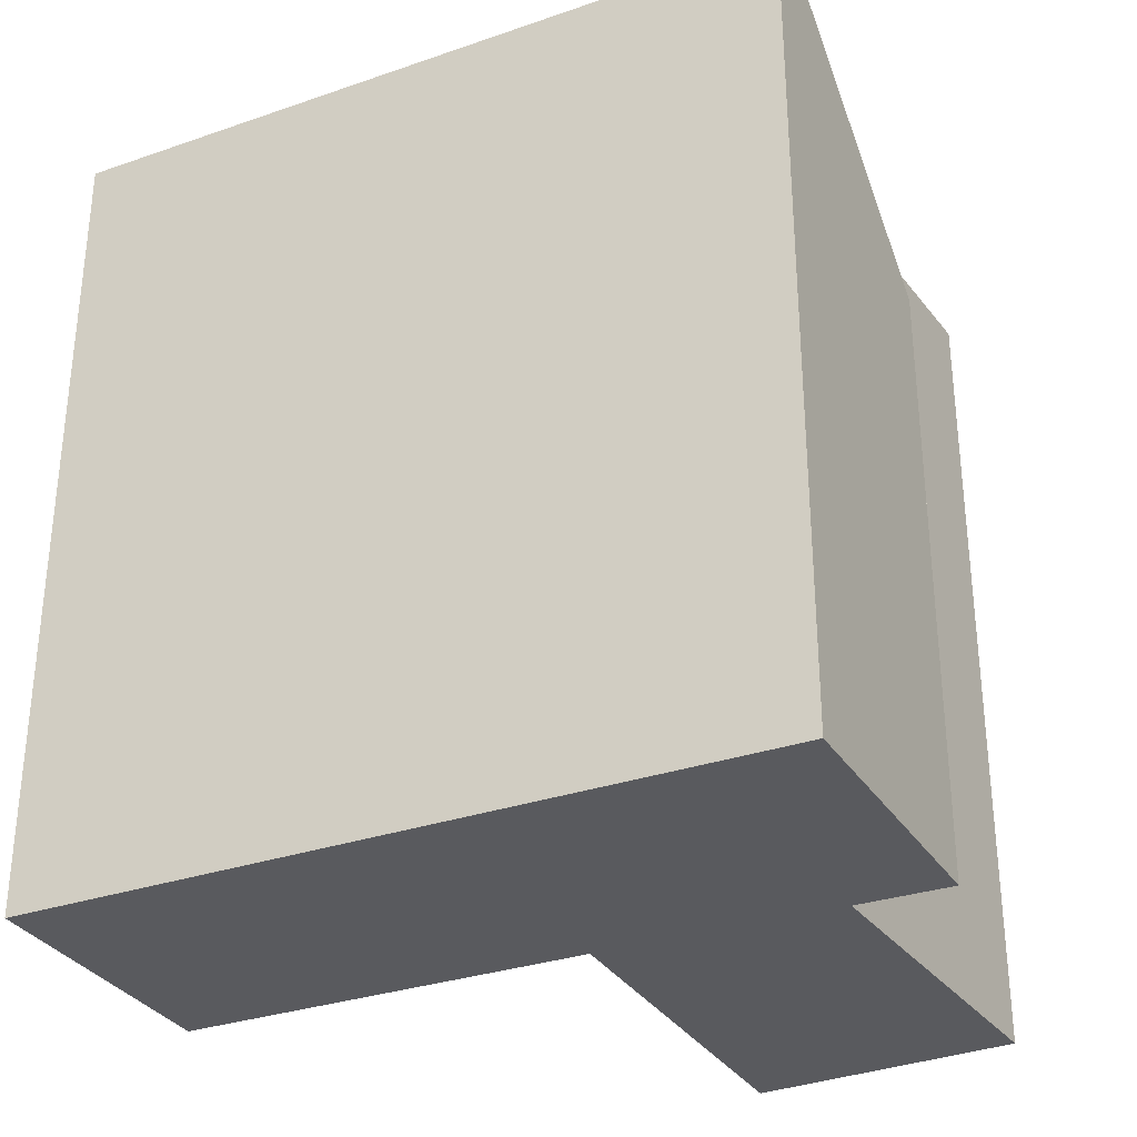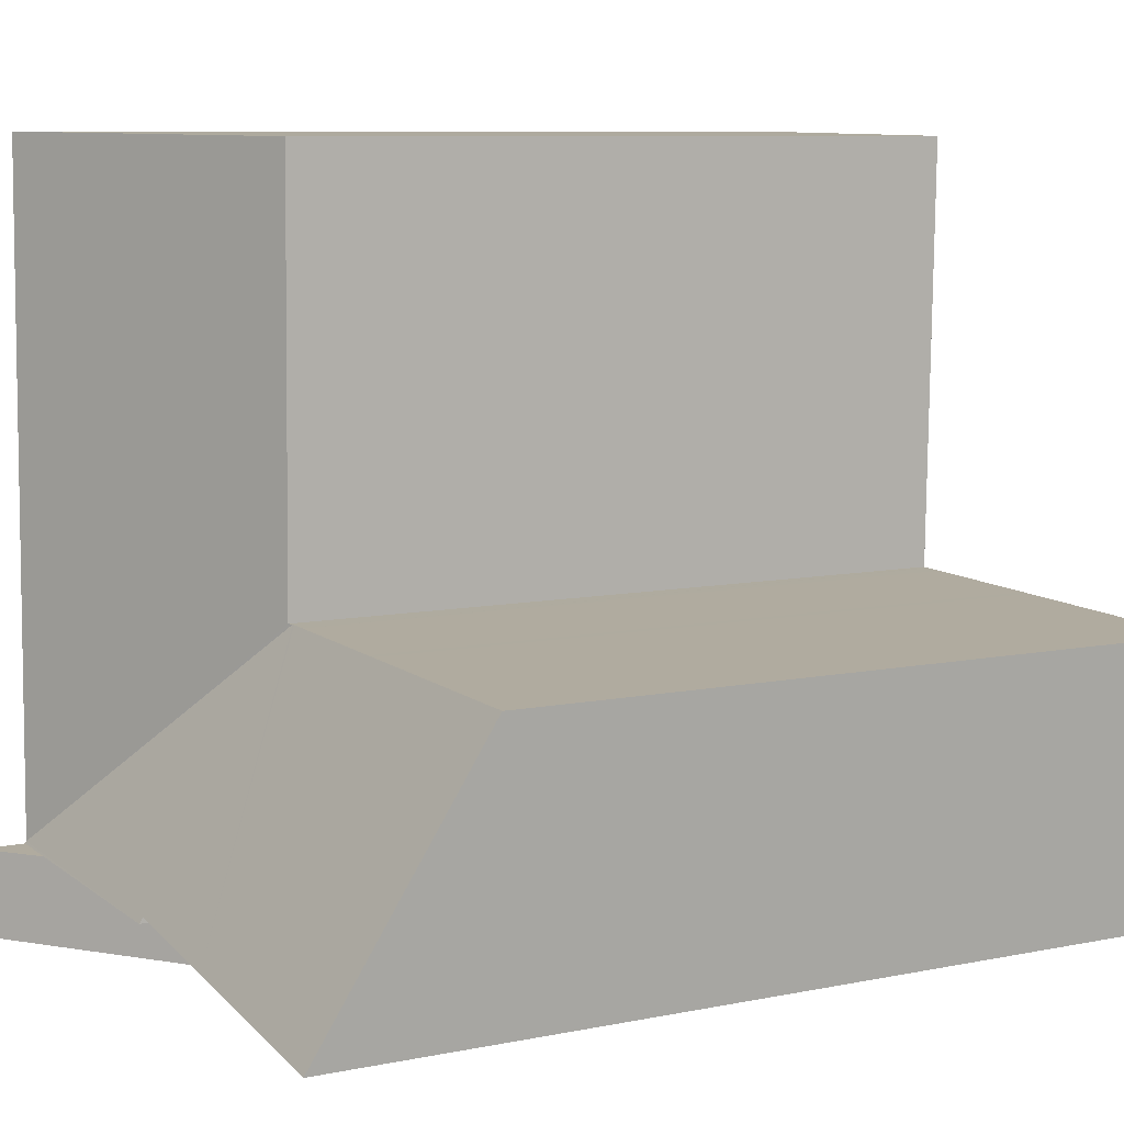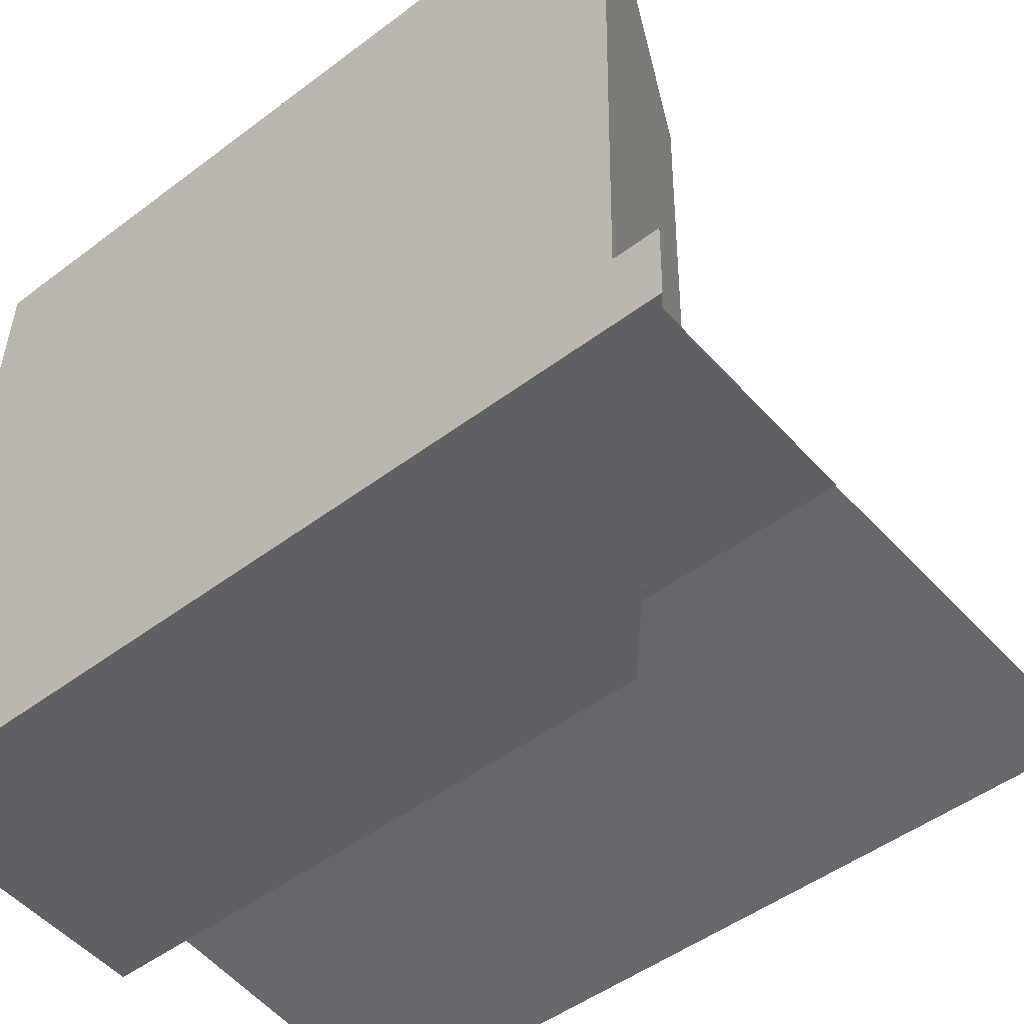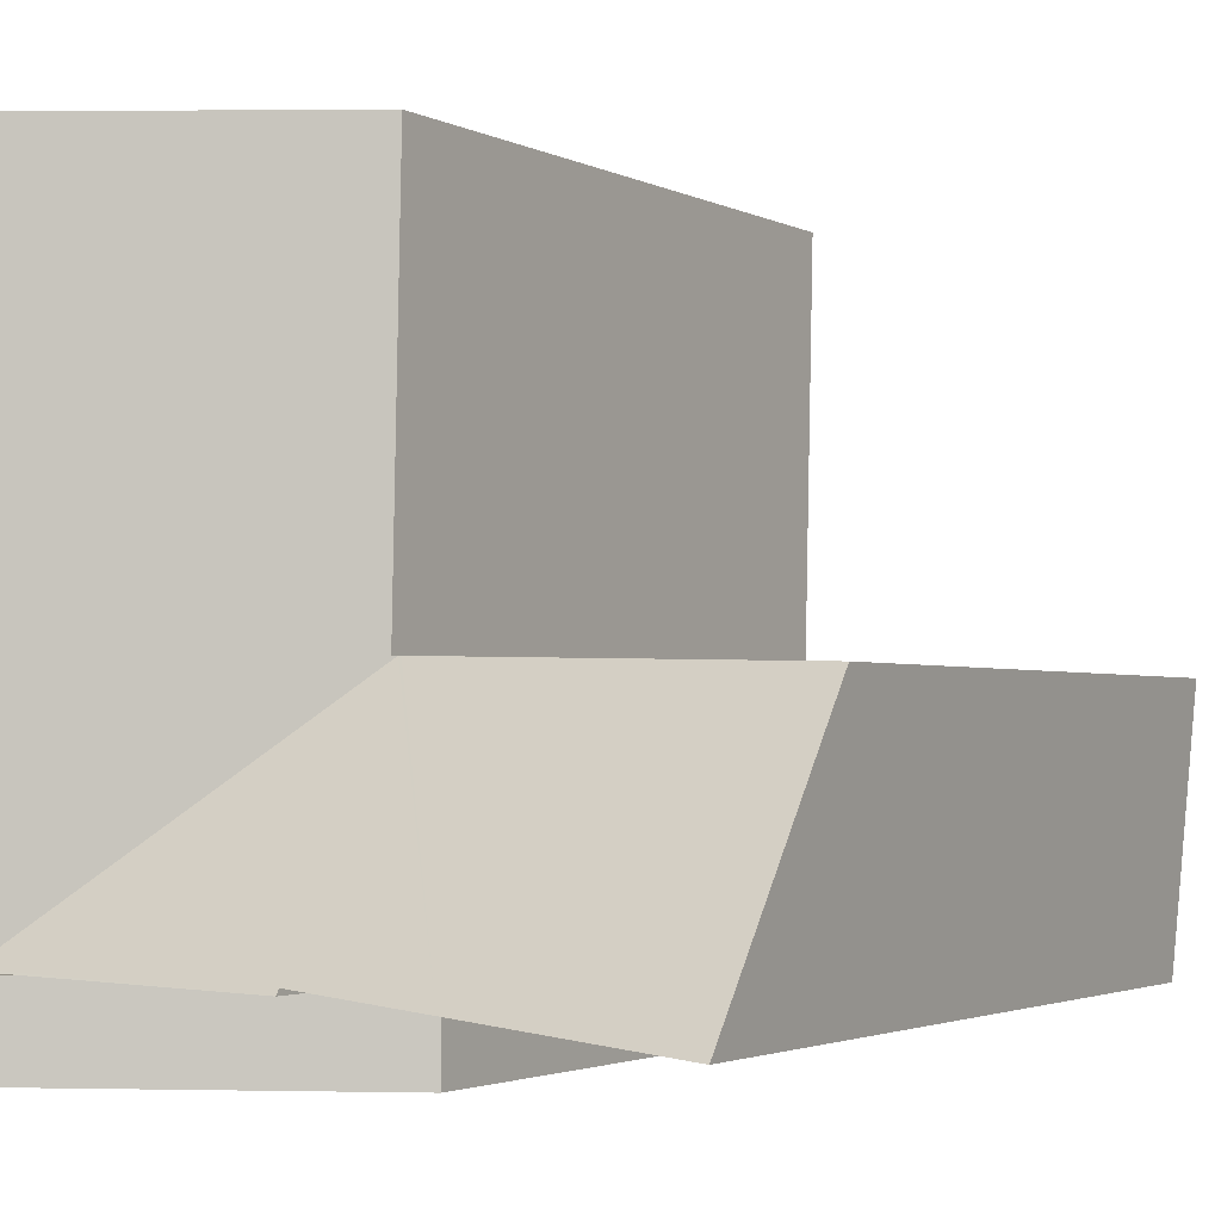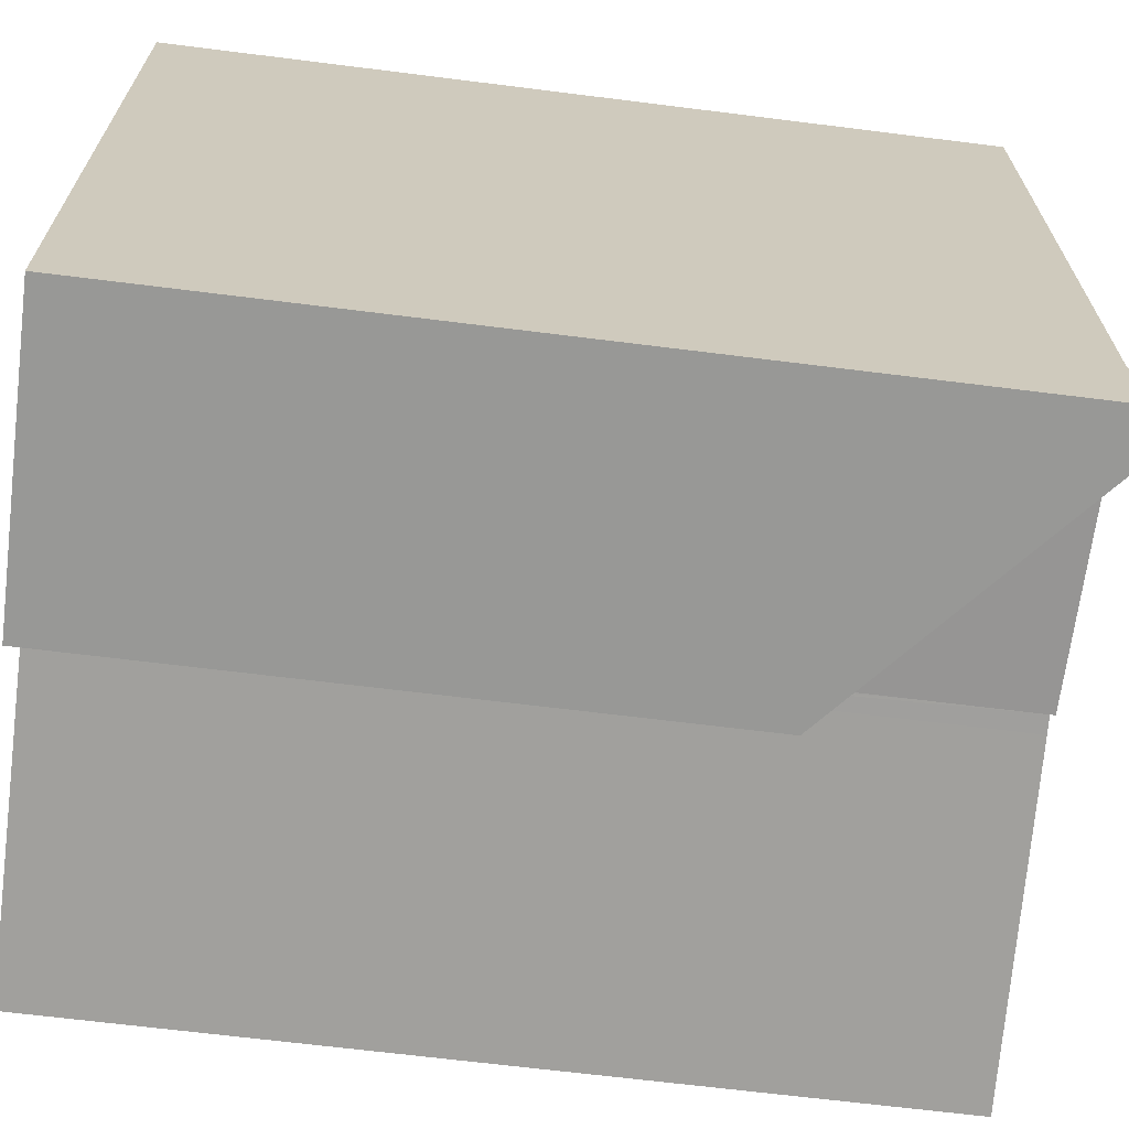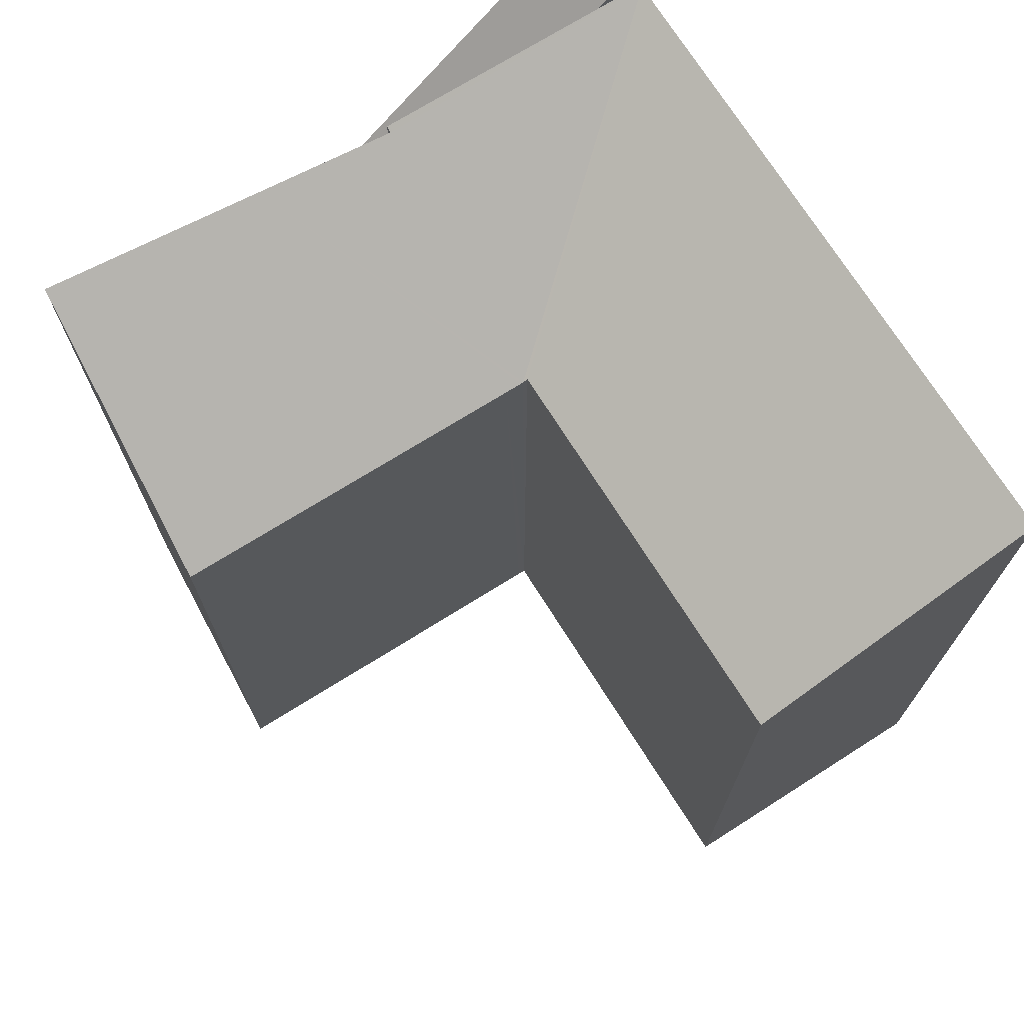
<metadata>
{"format":"obj","ext":"obj","renderer":"f3d","projection":"perspective","resolution":1024,"background":"white","views":[{"elev":-31.5,"azim":114.8,"up":"+Y"},{"elev":8.4,"azim":-119.4,"up":"+Z"},{"elev":-48.6,"azim":130.1,"up":"+Z"},{"elev":-2.4,"azim":-148.9,"up":"+Z"},{"elev":-66.1,"azim":82.8,"up":"+Z"},{"elev":72.2,"azim":-33.4,"up":"+Y"}]}
</metadata>
<code>
v  7.249 13.54 0.179
v  4.659 -7.042e-18 0.115
v  7.249 -1.096e-17 0.179
v  4.659 13.54 0.115
v  4.481 13.54 0.111
v  0.455 16.43 -4.958
v  0 13.54 8.292e-16
v  0.492 16.67 -5.356
v  4.948 16.48 -4.931
v  7.602 13.54 0.187
v  7.661 13.54 0.188
v  7.759 16.37 -4.663
v  13.63 16.41 -4.593
v  6.123 16.43 -4.819
v  7.359 16.38 -4.701
v  7.711 16.37 -4.668
v  7.761 16.43 -4.779
v  12.61 16.43 -4.66
v  13.63 16.43 -4.635
v  0.492 3.28e-16 -5.356
v  6.123 2.951e-16 -4.819
v  7.359 2.879e-16 -4.701
v  4.948 3.019e-16 -4.931
v  7.761 12.19 -4.779
v  7.759 2.855e-16 -4.663
v  7.783 12.18 -6.561
v  7.783 4.017e-16 -6.561
v  7.761 2.926e-16 -4.779
v  13.33 16.41 8.625
v  7.755 13.59 0.24
v  7.578 13.59 8.54
v  13.4 16.41 5.653
v  13.52 16.41 0.381
v  7.756 13.59 0.19
v  7.711 2.858e-16 -4.668
v  13.63 17.33 -4.635
v  7.578 -5.229e-16 8.54
v  13.33 -5.281e-16 8.625
v  0.455 3.036e-16 -4.958
v  0 0 0
v  13.67 3.867e-16 -6.316
v  13.67 17.33 -6.316
v  13.63 2.838e-16 -4.635
v  13.63 2.812e-16 -4.593
v  13.52 -2.333e-17 0.381
v  13.4 -3.461e-16 5.653
v  7.755 -1.47e-17 0.24
v  7.756 -1.163e-17 0.19
v  7.661 -1.151e-17 0.188
v  7.602 -1.145e-17 0.187
v  4.481 -6.797e-18 0.111
g defaultobject
f 1 2 3
f 2 1 4
f 5 6 7
f 6 5 8
f 8 5 9
f 9 5 4
f 9 4 1
f 9 1 10
f 9 10 11
f 9 11 12
f 12 11 13
f 9 12 14
f 14 12 15
f 15 12 16
f 12 13 17
f 17 13 18
f 18 13 19
f 9 20 8
f 20 9 14
f 20 14 15
f 20 15 21
f 21 15 22
f 20 21 23
f 17 24 12
f 25 12 24
f 26 25 24
f 27 25 26
f 28 25 27
f 29 30 31
f 30 29 32
f 30 32 33
f 30 33 13
f 30 13 34
f 13 11 34
f 16 22 15
f 22 16 12
f 22 12 35
f 35 12 25
f 36 18 19
f 18 24 17
f 29 37 38
f 37 29 31
f 7 39 40
f 39 7 20
f 20 7 8
f 8 7 6
f 26 41 27
f 41 26 42
f 36 41 42
f 41 36 43
f 43 36 19
f 43 19 13
f 43 13 44
f 44 13 33
f 44 33 45
f 45 33 32
f 45 32 46
f 46 32 29
f 46 29 38
f 30 37 31
f 37 30 47
f 47 30 34
f 47 34 48
f 38 48 46
f 48 38 47
f 47 38 37
f 43 27 41
f 27 43 44
f 27 44 45
f 27 45 46
f 27 46 28
f 28 46 25
f 25 46 35
f 35 46 22
f 22 46 21
f 21 46 23
f 23 46 48
f 23 48 20
f 20 48 49
f 20 49 50
f 20 50 3
f 20 3 2
f 20 2 39
f 39 2 51
f 39 51 40
f 50 1 3
f 1 50 49
f 1 49 48
f 1 48 11
f 11 48 34
f 1 11 10
f 5 40 51
f 40 5 7
f 4 51 2
f 51 4 5
f 18 26 24
f 26 18 42
f 42 18 36

</code>
